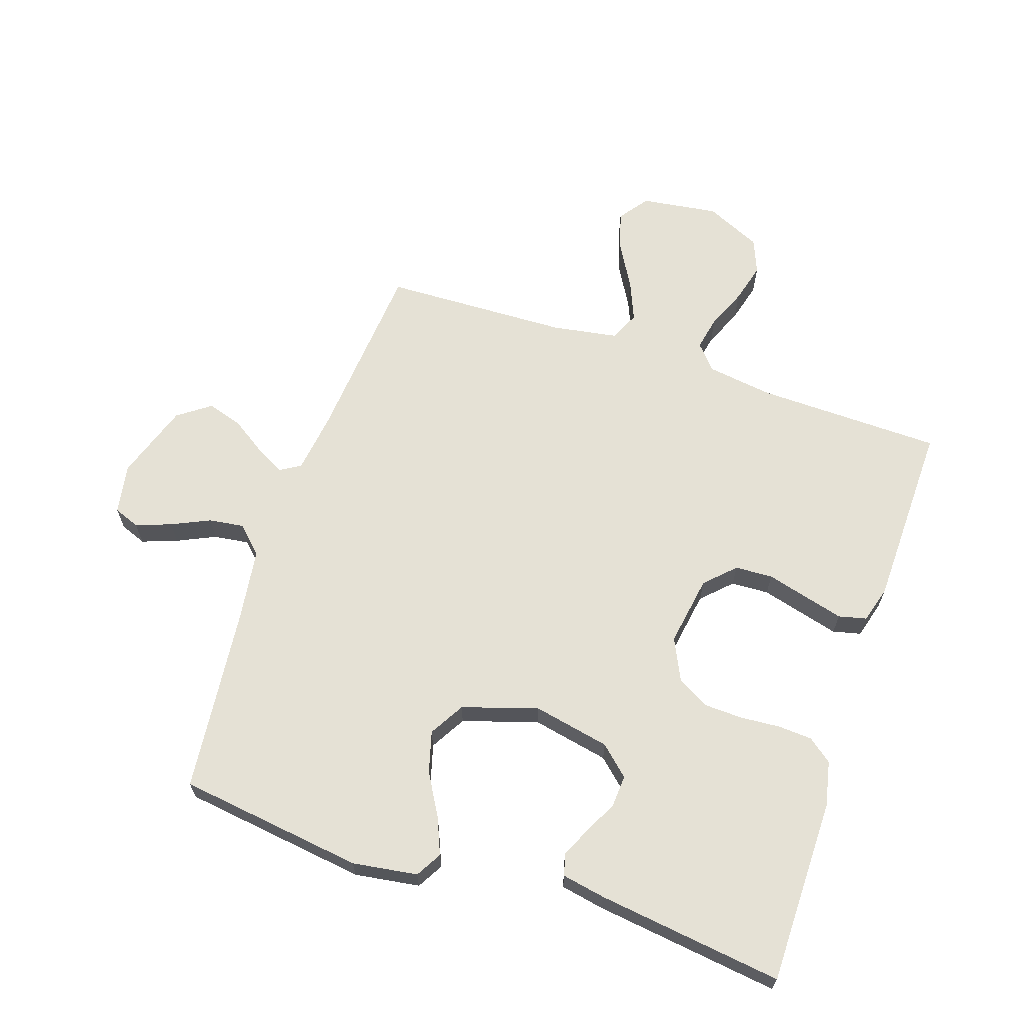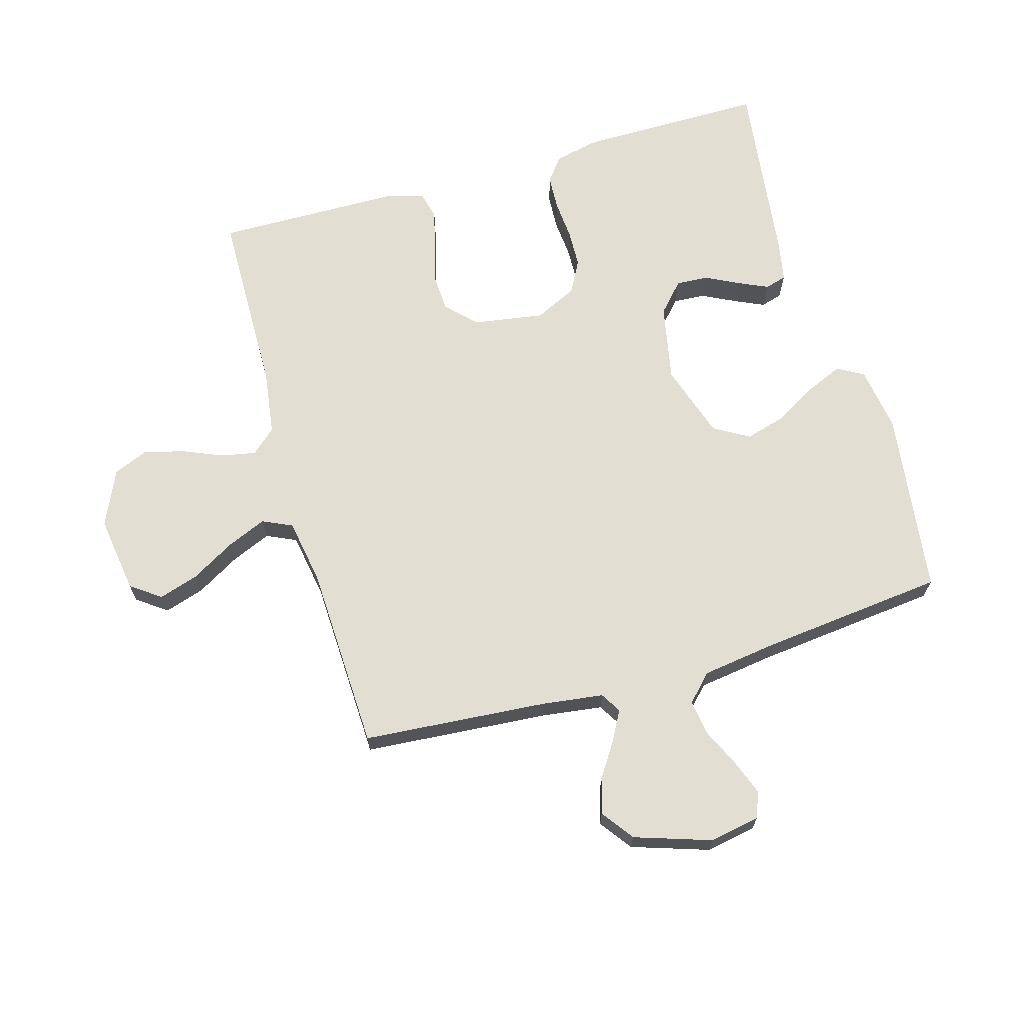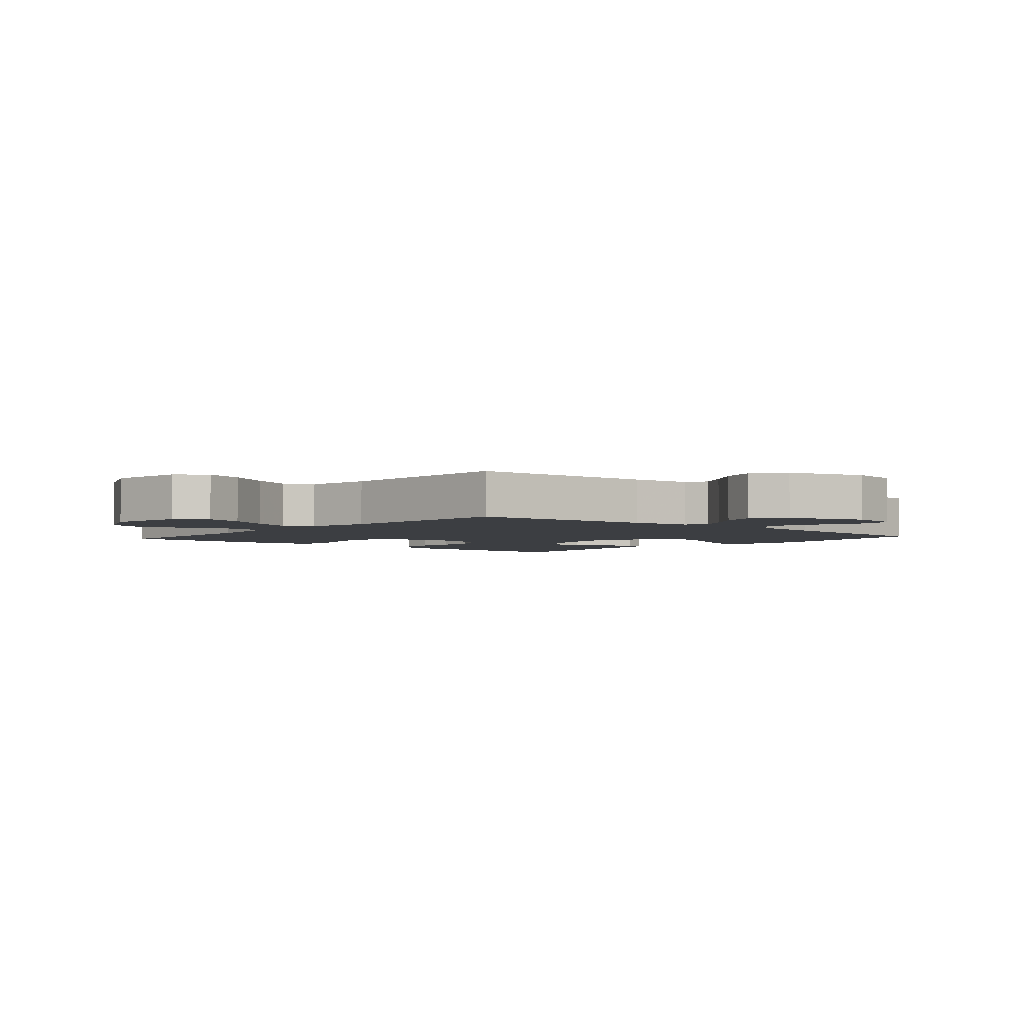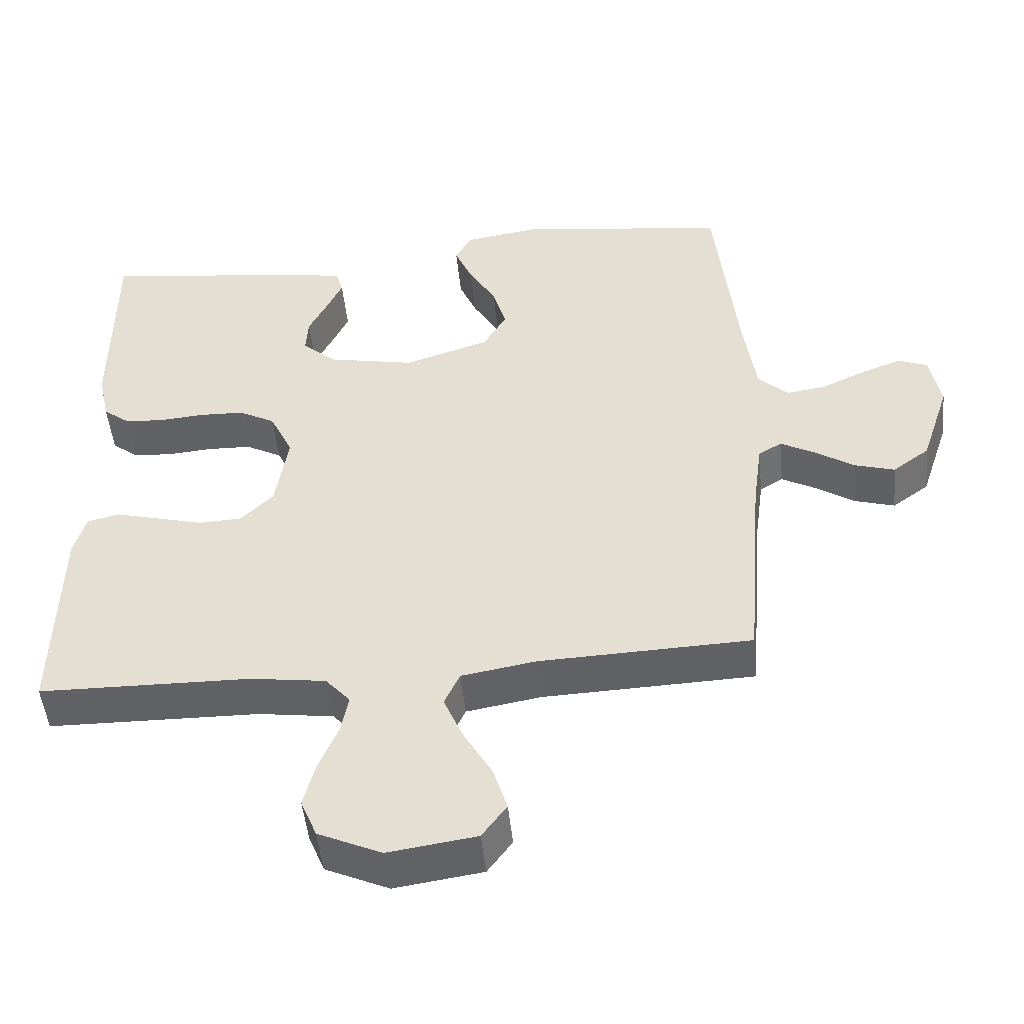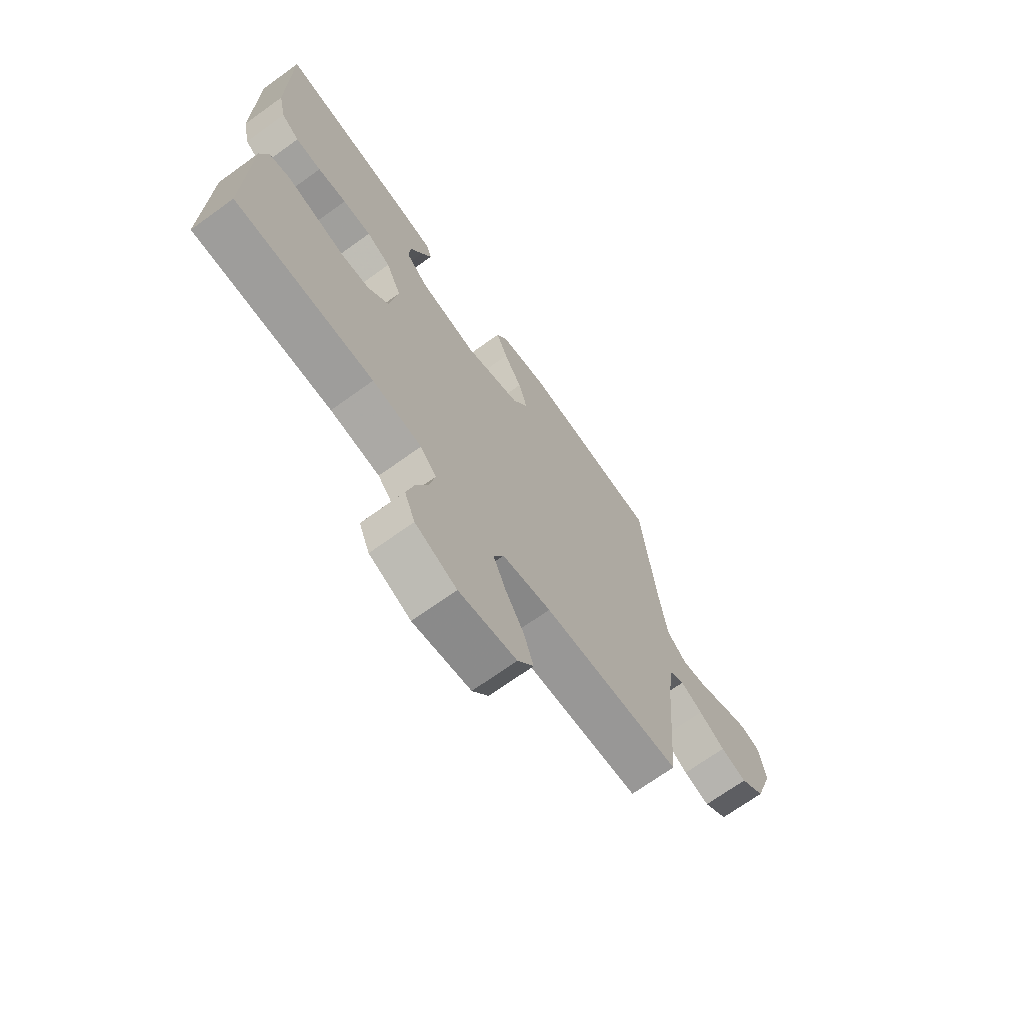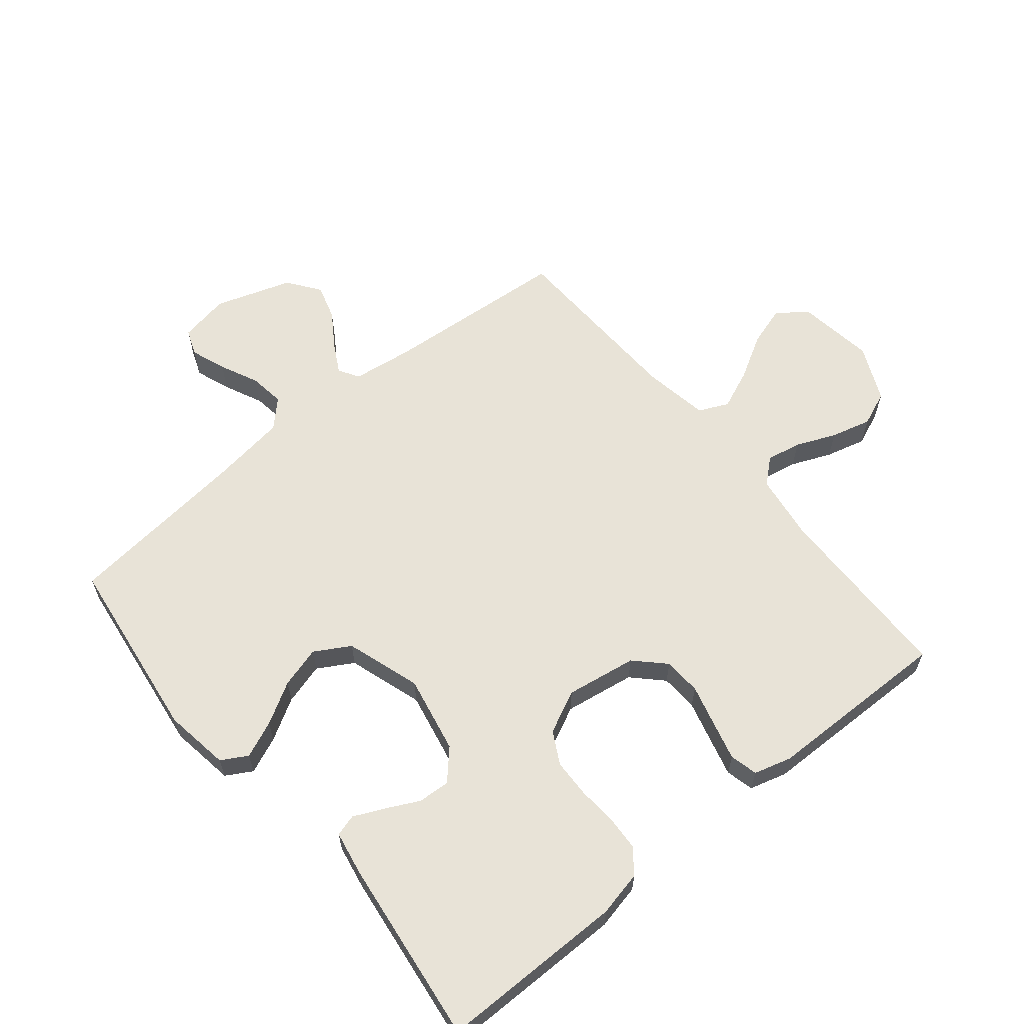
<metadata>
{"format":"obj","ext":"obj","renderer":"f3d","projection":"perspective","resolution":1024,"background":"white","views":[{"elev":65.1,"azim":18.7,"up":"+Y"},{"elev":68.0,"azim":-106.1,"up":"+Y"},{"elev":-3.3,"azim":-131.1,"up":"+Y"},{"elev":-49.2,"azim":-174.3,"up":"+Z"},{"elev":-69.9,"azim":125.8,"up":"+Z"},{"elev":61.8,"azim":50.6,"up":"+Y"}]}
</metadata>
<code>
v 0.5 0.07 0.5
v 0.5 0.07 0.2
v 0.484 0.07 0.127
v 0.445 0.07 0.097
v 0.389 0.07 0.094
v 0.326 0.07 0.099
v 0.264 0.07 0.097
v 0.212 0.07 0.069
v 0.179 0.07 0
v 0.197 0.07 -0.114
v 0.243 0.07 -0.16
v 0.304 0.07 -0.163
v 0.372 0.07 -0.145
v 0.433 0.07 -0.129
v 0.478 0.07 -0.14
v 0.495 0.07 -0.2
v 0.5 0.07 -0.5
v 0.2 0.07 -0.505
v 0.093 0.07 -0.52
v 0.058 0.07 -0.56
v 0.069 0.07 -0.616
v 0.096 0.07 -0.68
v 0.113 0.07 -0.745
v 0.09 0.07 -0.801
v 0 0.07 -0.842
v -0.125 0.07 -0.824
v -0.16 0.07 -0.776
v -0.14 0.07 -0.712
v -0.099 0.07 -0.641
v -0.072 0.07 -0.577
v -0.094 0.07 -0.529
v -0.2 0.07 -0.511
v -0.5 0.07 -0.5
v -0.524 0.07 -0.2
v -0.537 0.07 -0.102
v -0.57 0.07 -0.082
v -0.618 0.07 -0.108
v -0.674 0.07 -0.145
v -0.731 0.07 -0.162
v -0.783 0.07 -0.124
v -0.824 0.07 0
v -0.809 0.07 0.081
v -0.767 0.07 0.097
v -0.71 0.07 0.076
v -0.648 0.07 0.047
v -0.591 0.07 0.039
v -0.549 0.07 0.08
v -0.532 0.07 0.2
v -0.5 0.07 0.5
v -0.2 0.07 0.539
v -0.095 0.07 0.523
v -0.071 0.07 0.481
v -0.096 0.07 0.422
v -0.135 0.07 0.355
v -0.154 0.07 0.288
v -0.121 0.07 0.231
v 0 0.07 0.192
v 0.125 0.07 0.217
v 0.172 0.07 0.26
v 0.169 0.07 0.312
v 0.142 0.07 0.366
v 0.12 0.07 0.414
v 0.13 0.07 0.449
v 0.2 0.07 0.462
v 0.5 0 0.5
v 0.5 0 0.2
v 0.484 0 0.127
v 0.445 0 0.097
v 0.389 0 0.094
v 0.326 0 0.099
v 0.264 0 0.097
v 0.212 0 0.069
v 0.179 0 0
v 0.197 0 -0.114
v 0.243 0 -0.16
v 0.304 0 -0.163
v 0.372 0 -0.145
v 0.433 0 -0.129
v 0.478 0 -0.14
v 0.495 0 -0.2
v 0.5 0 -0.5
v 0.2 0 -0.505
v 0.093 0 -0.52
v 0.058 0 -0.56
v 0.069 0 -0.616
v 0.096 0 -0.68
v 0.113 0 -0.745
v 0.09 0 -0.801
v 0 0 -0.842
v -0.125 0 -0.824
v -0.16 0 -0.776
v -0.14 0 -0.712
v -0.099 0 -0.641
v -0.072 0 -0.577
v -0.094 0 -0.529
v -0.2 0 -0.511
v -0.5 0 -0.5
v -0.524 0 -0.2
v -0.537 0 -0.102
v -0.57 0 -0.082
v -0.618 0 -0.108
v -0.674 0 -0.145
v -0.731 0 -0.162
v -0.783 0 -0.124
v -0.824 0 0
v -0.809 0 0.081
v -0.767 0 0.097
v -0.71 0 0.076
v -0.648 0 0.047
v -0.591 0 0.039
v -0.549 0 0.08
v -0.532 0 0.2
v -0.5 0 0.5
v -0.2 0 0.539
v -0.095 0 0.523
v -0.071 0 0.481
v -0.096 0 0.422
v -0.135 0 0.355
v -0.154 0 0.288
v -0.121 0 0.231
v 0 0 0.192
v 0.125 0 0.217
v 0.172 0 0.26
v 0.169 0 0.312
v 0.142 0 0.366
v 0.12 0 0.414
v 0.13 0 0.449
v 0.2 0 0.462
f 60 61 62 63
f 60 63 64 1
f 51 52 53 54
f 51 54 55
f 48 49 50 51
f 47 48 51 55
f 46 47 55 56
f 42 43 44 45
f 40 41 42 45
f 40 45 46
f 37 38 39 40
f 36 37 40 46
f 35 36 46 56
f 32 33 34
f 31 32 34 35
f 26 27 28 29
f 26 29 30
f 25 26 30
f 24 25 30
f 21 22 23 24
f 20 21 24 30
f 19 20 30 31
f 15 16 17 18
f 12 13 14 15
f 12 15 18 19
f 3 4 5 6
f 3 6 7
f 2 3 7
f 59 60 1 2
f 58 59 2 7
f 57 58 7 8
f 56 57 8 9
f 35 56 9 10
f 31 35 10 11
f 11 12 19 31
f 127 126 125 124
f 65 128 127 124
f 118 117 116 115
f 119 118 115
f 115 114 113 112
f 119 115 112 111
f 120 119 111 110
f 109 108 107 106
f 109 106 105 104
f 110 109 104
f 104 103 102 101
f 110 104 101 100
f 120 110 100 99
f 98 97 96
f 99 98 96 95
f 93 92 91 90
f 94 93 90
f 94 90 89
f 94 89 88
f 88 87 86 85
f 94 88 85 84
f 95 94 84 83
f 82 81 80 79
f 79 78 77 76
f 83 82 79 76
f 70 69 68 67
f 71 70 67
f 71 67 66
f 66 65 124 123
f 71 66 123 122
f 72 71 122 121
f 73 72 121 120
f 74 73 120 99
f 75 74 99 95
f 95 83 76 75
f 1 65 66 2
f 2 66 67 3
f 3 67 68 4
f 4 68 69 5
f 5 69 70 6
f 6 70 71 7
f 7 71 72 8
f 8 72 73 9
f 9 73 74 10
f 10 74 75 11
f 11 75 76 12
f 12 76 77 13
f 13 77 78 14
f 14 78 79 15
f 15 79 80 16
f 16 80 81 17
f 17 81 82 18
f 18 82 83 19
f 19 83 84 20
f 20 84 85 21
f 21 85 86 22
f 22 86 87 23
f 23 87 88 24
f 24 88 89 25
f 25 89 90 26
f 26 90 91 27
f 27 91 92 28
f 28 92 93 29
f 29 93 94 30
f 30 94 95 31
f 31 95 96 32
f 32 96 97 33
f 33 97 98 34
f 34 98 99 35
f 35 99 100 36
f 36 100 101 37
f 37 101 102 38
f 38 102 103 39
f 39 103 104 40
f 40 104 105 41
f 41 105 106 42
f 42 106 107 43
f 43 107 108 44
f 44 108 109 45
f 45 109 110 46
f 46 110 111 47
f 47 111 112 48
f 48 112 113 49
f 49 113 114 50
f 50 114 115 51
f 51 115 116 52
f 52 116 117 53
f 53 117 118 54
f 54 118 119 55
f 55 119 120 56
f 56 120 121 57
f 57 121 122 58
f 58 122 123 59
f 59 123 124 60
f 60 124 125 61
f 61 125 126 62
f 62 126 127 63
f 63 127 128 64
f 64 128 65 1

</code>
